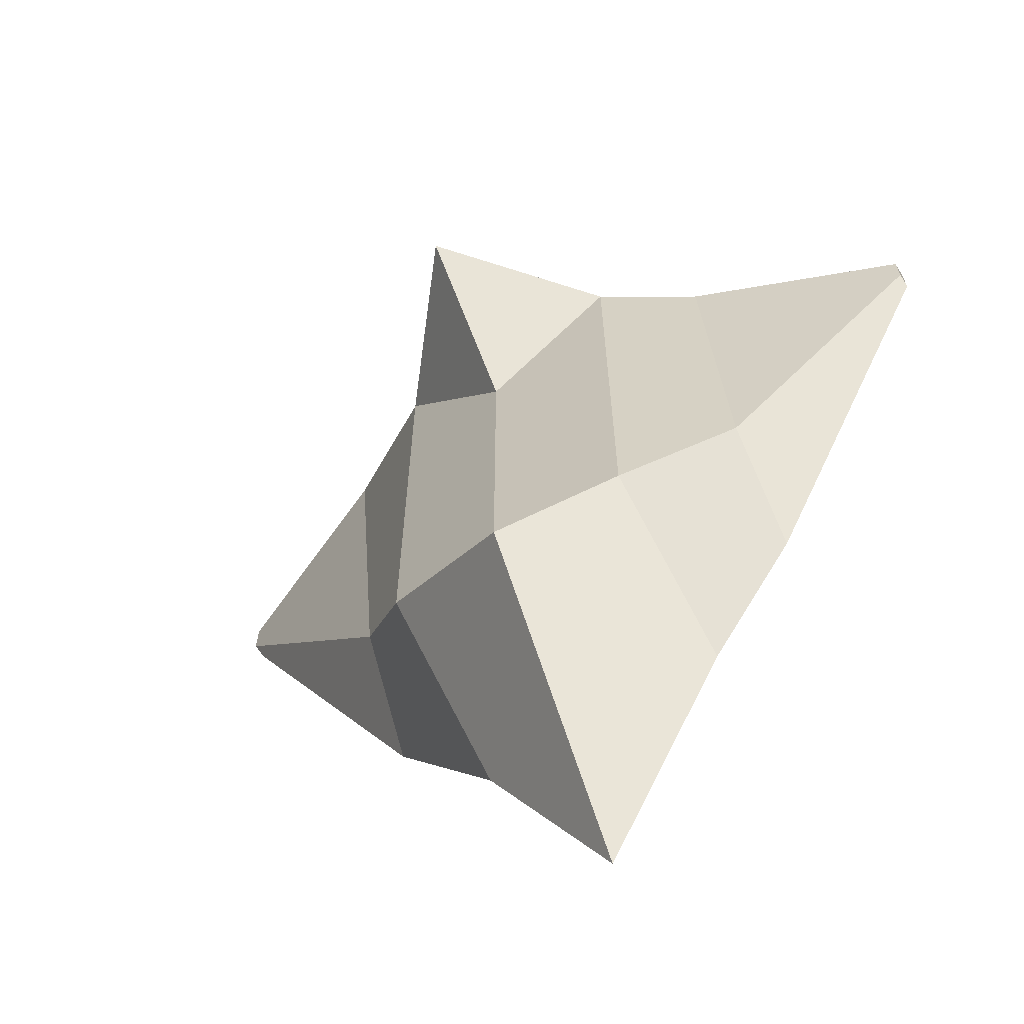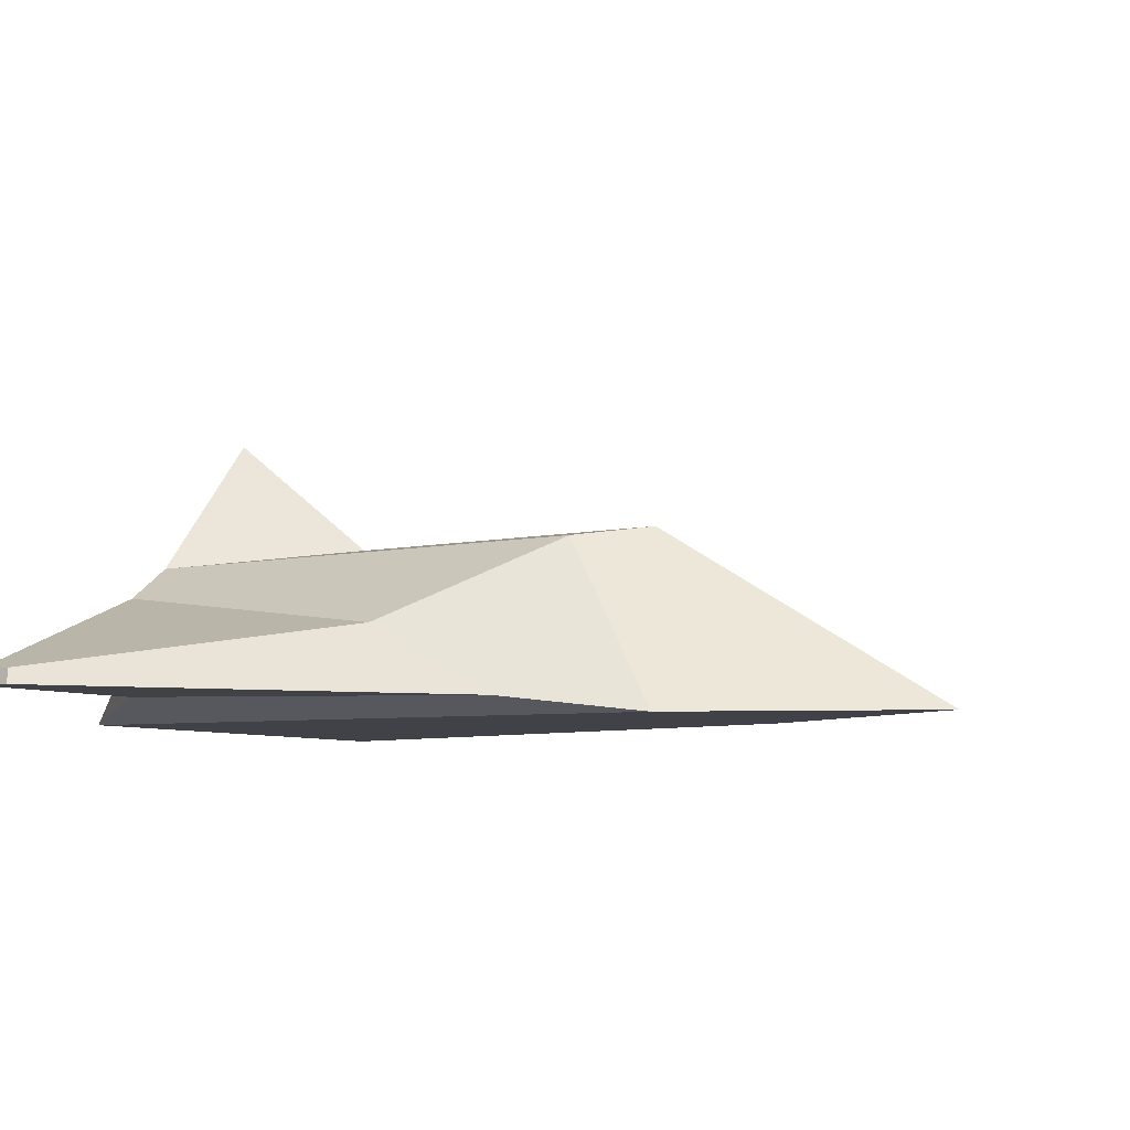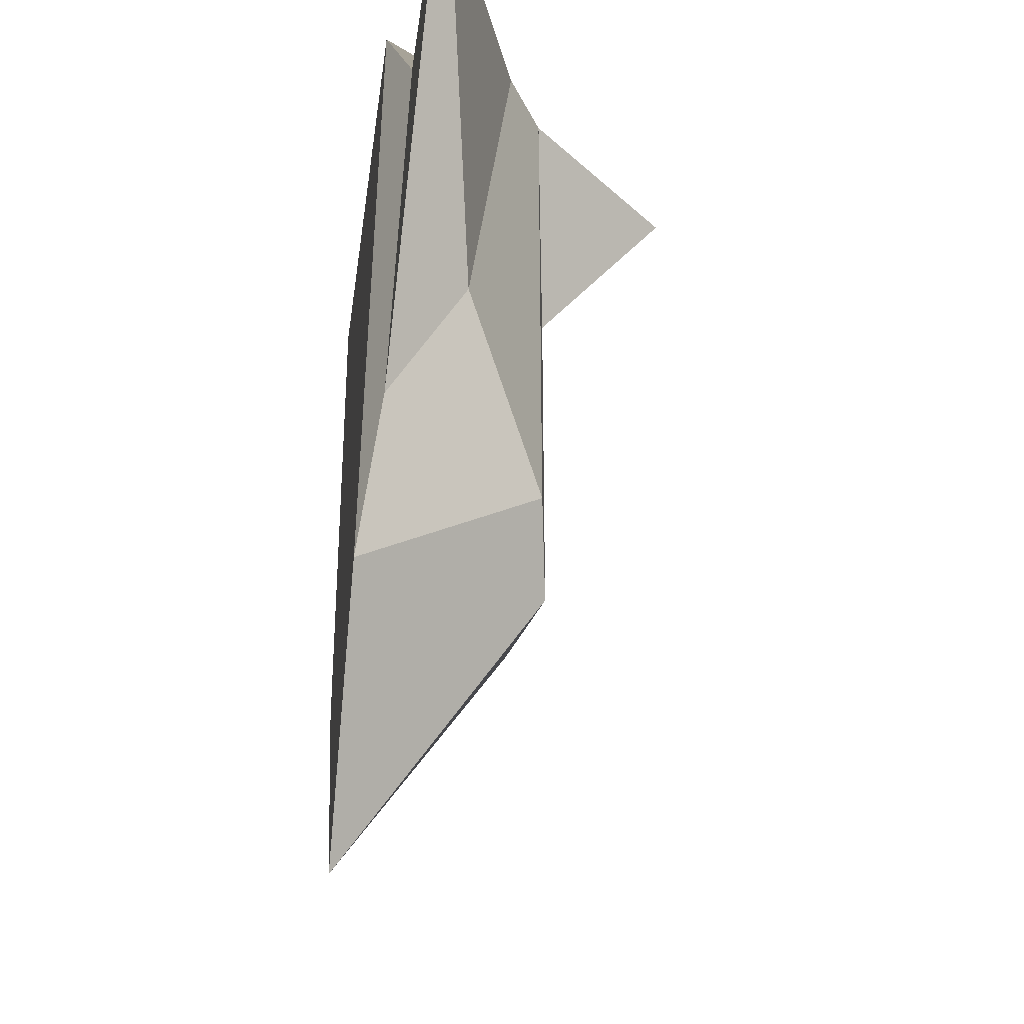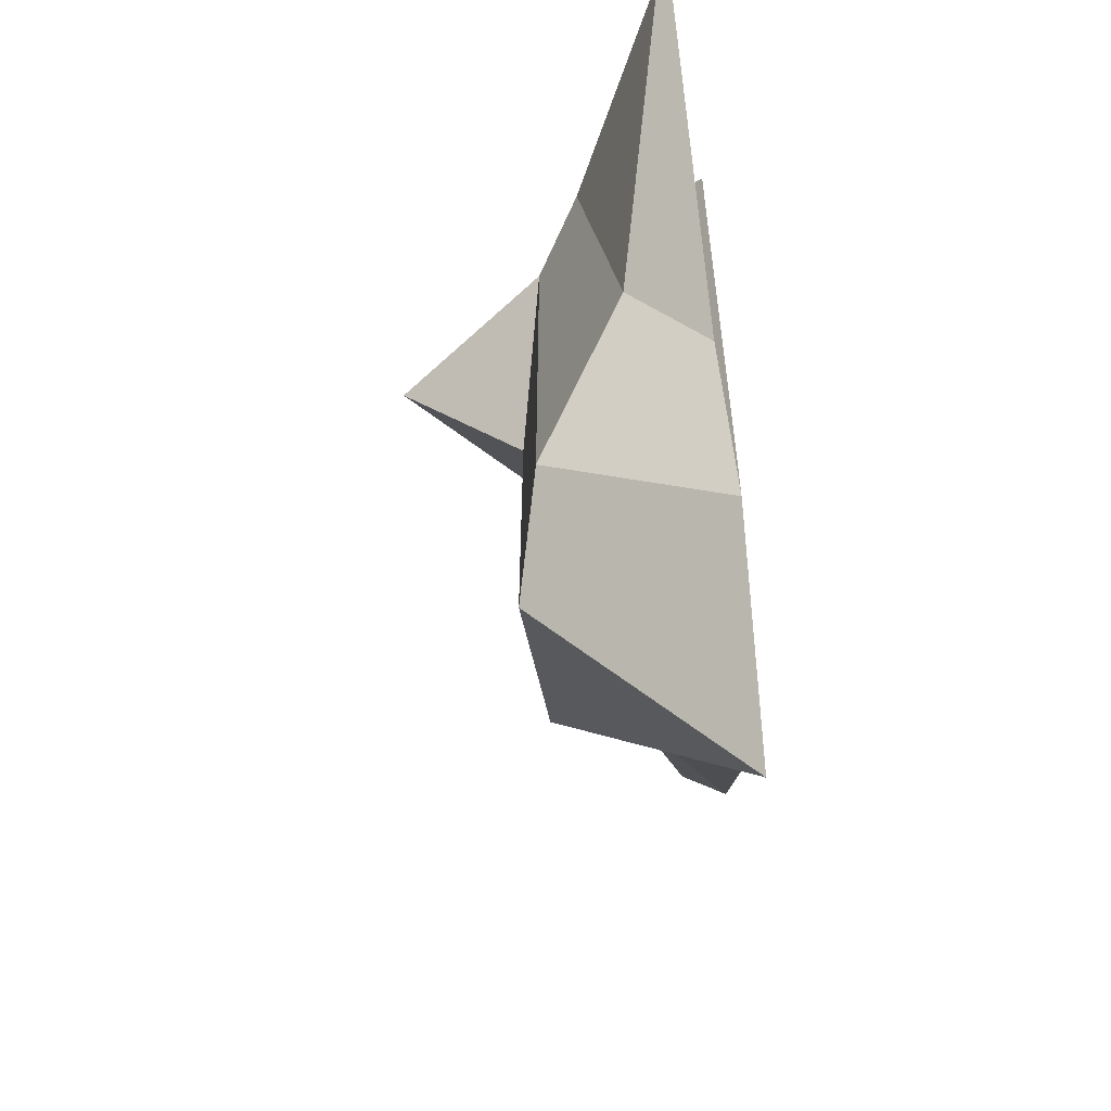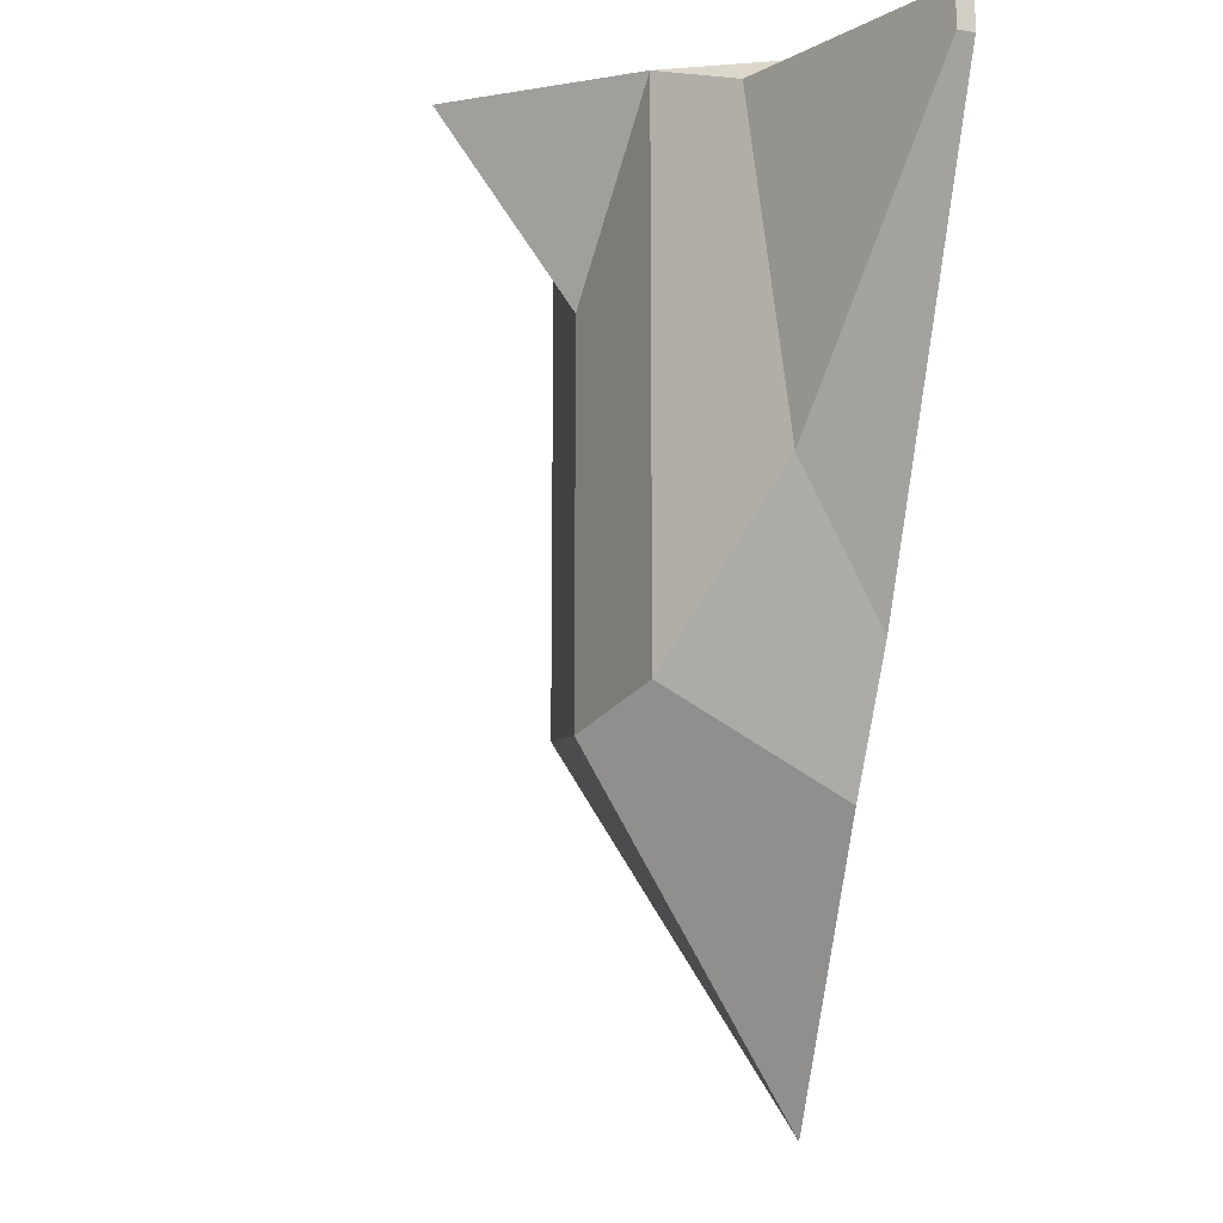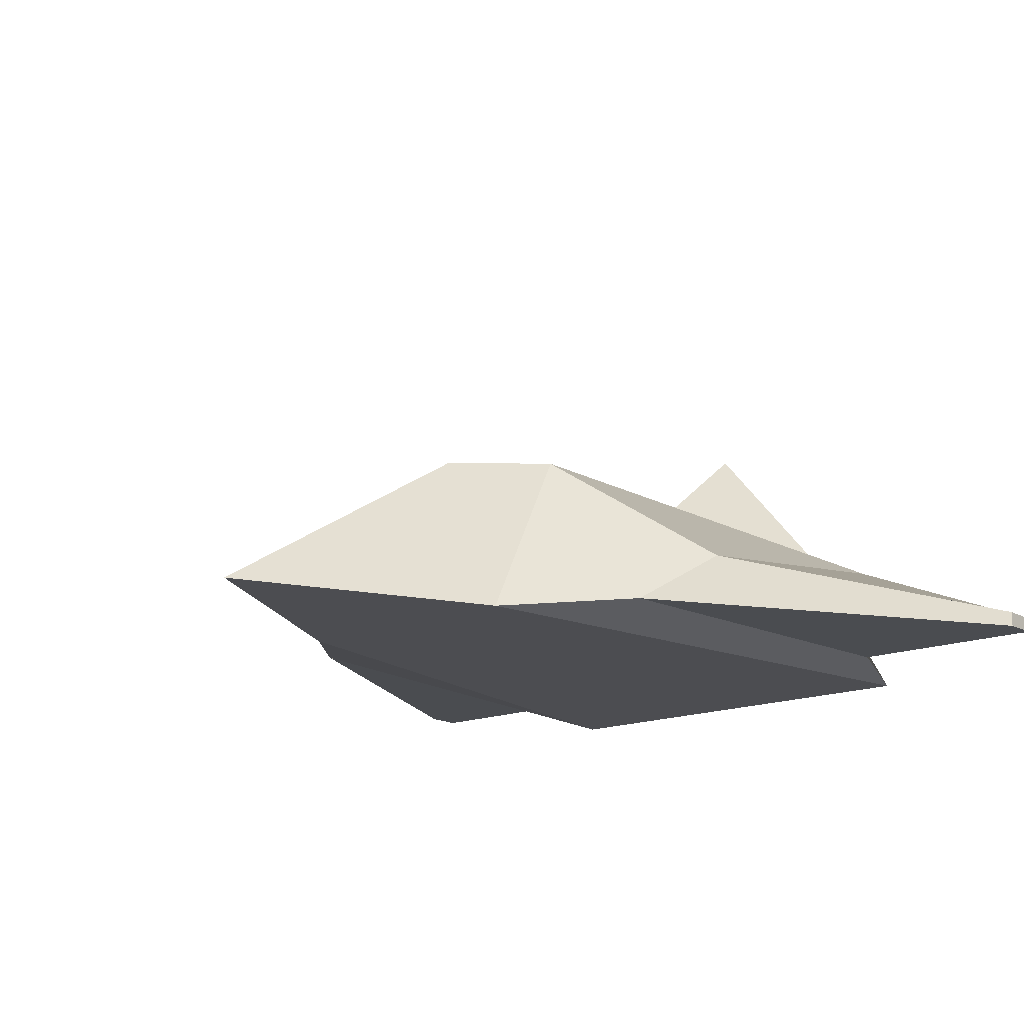
<metadata>
{"format":"obj","ext":"obj","renderer":"f3d","projection":"perspective","resolution":1024,"background":"white","views":[{"elev":-65.9,"azim":-147.8,"up":"+Z"},{"elev":-6.8,"azim":122.7,"up":"+Y"},{"elev":-39.9,"azim":82.0,"up":"+Z"},{"elev":-65.7,"azim":-87.2,"up":"+Z"},{"elev":-14.5,"azim":-109.5,"up":"+Z"},{"elev":-16.2,"azim":-140.0,"up":"+Y"}]}
</metadata>
<code>
o Ship
v 0 0 0
v 0 0.1125 -0.1
v 0 0 -0.5
v 0 0.1125 -0.3125
v 0.1291 0.01601 -0.025
v 0.1291 0.075 -0.025
v 0.1291 0.008282 -0.2856
v 0.1291 0.05166 -0.2031
v 0.0731 0.1 -0.3
v 0.0731 0 -0.3522
v 0.1291 0 0
v 0.0731 0.1 0
v 0.25 0.01601 -0.025
v 0.25 0.02508 -0.025
v 0.25 0.01601 -0.04694
v 0.25 0.02508 -0.04694
v 0 0.1875 0
v -0.1291 0.01601 -0.025
v -0.1291 0.075 -0.025
v -0.1291 0.008282 -0.2856
v -0.1291 0.05166 -0.2031
v -0.0731 0.1 -0.3
v -0.0731 0 -0.3522
v -0.1291 0 0
v -0.0731 0.1 0
v -0.25 0.01601 -0.025
v -0.25 0.02508 -0.025
v -0.25 0.01601 -0.04694
v -0.25 0.02508 -0.04694
f 3 4 9 10
f 7 8 16 15
f 2 17 12
f 3 10 11 1
f 9 4 2 12
f 8 7 10 9
f 7 5 11 10
f 6 8 9 12
f 5 6 12 11
f 15 16 14 13
f 6 5 13 14
f 5 7 15 13
f 8 6 14 16
f 12 17 1 11
f 3 23 22 4
f 20 28 29 21
f 2 25 17
f 3 1 24 23
f 22 25 2 4
f 21 22 23 20
f 20 23 24 18
f 19 25 22 21
f 18 24 25 19
f 28 26 27 29
f 19 27 26 18
f 18 26 28 20
f 21 29 27 19
f 25 24 1 17

</code>
